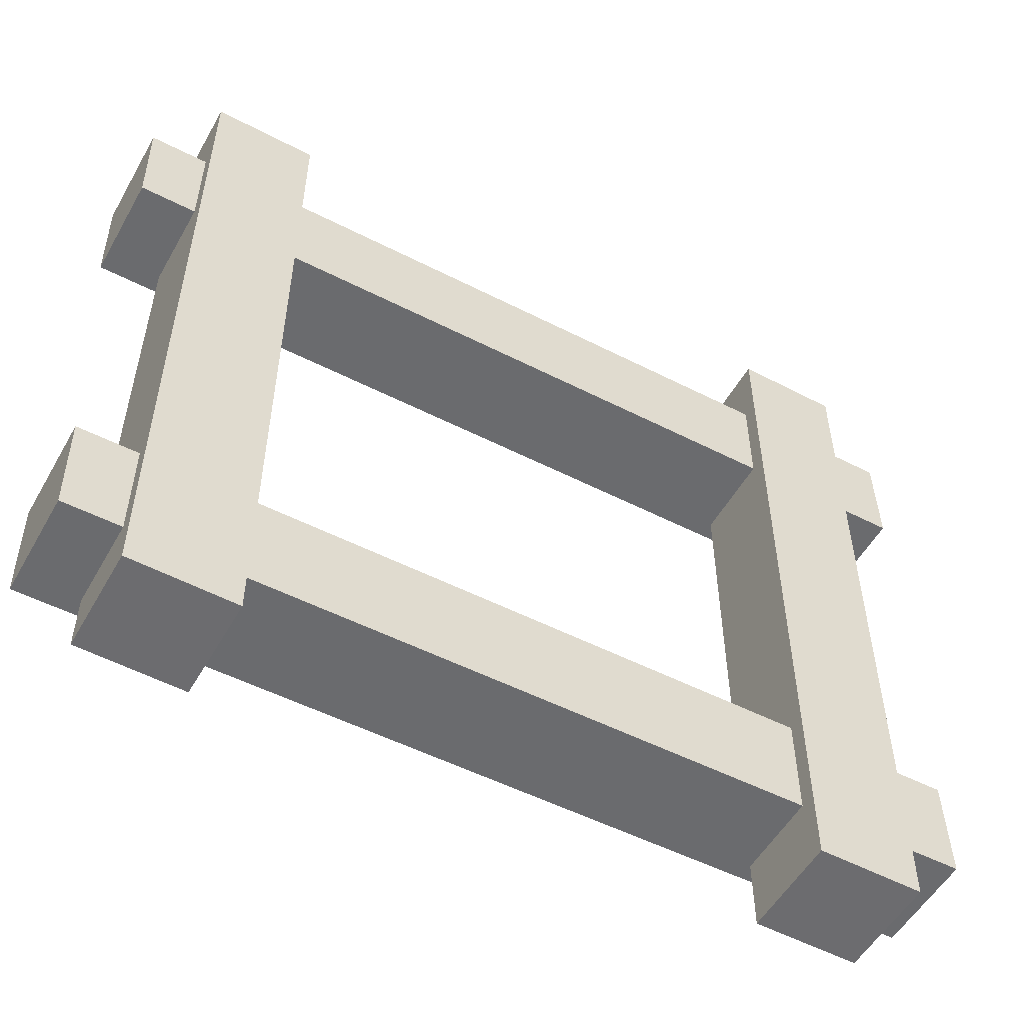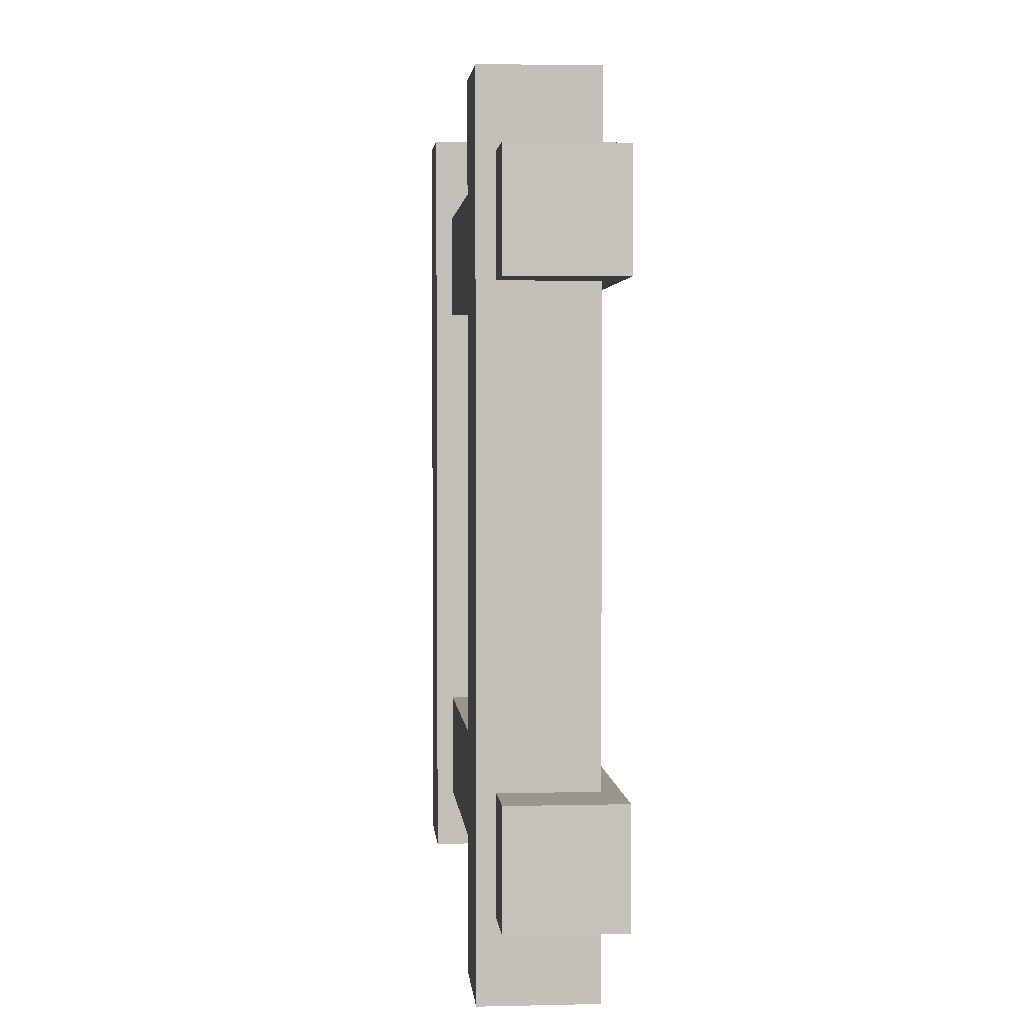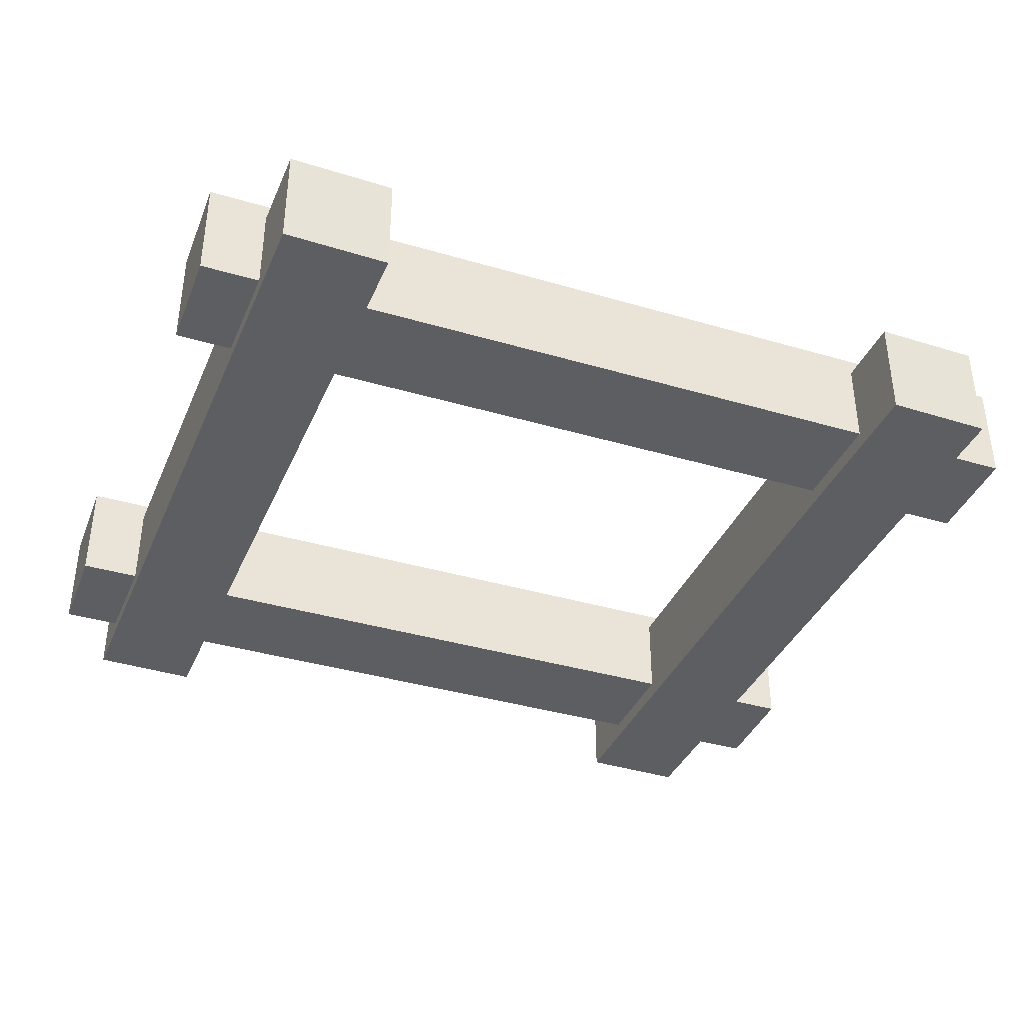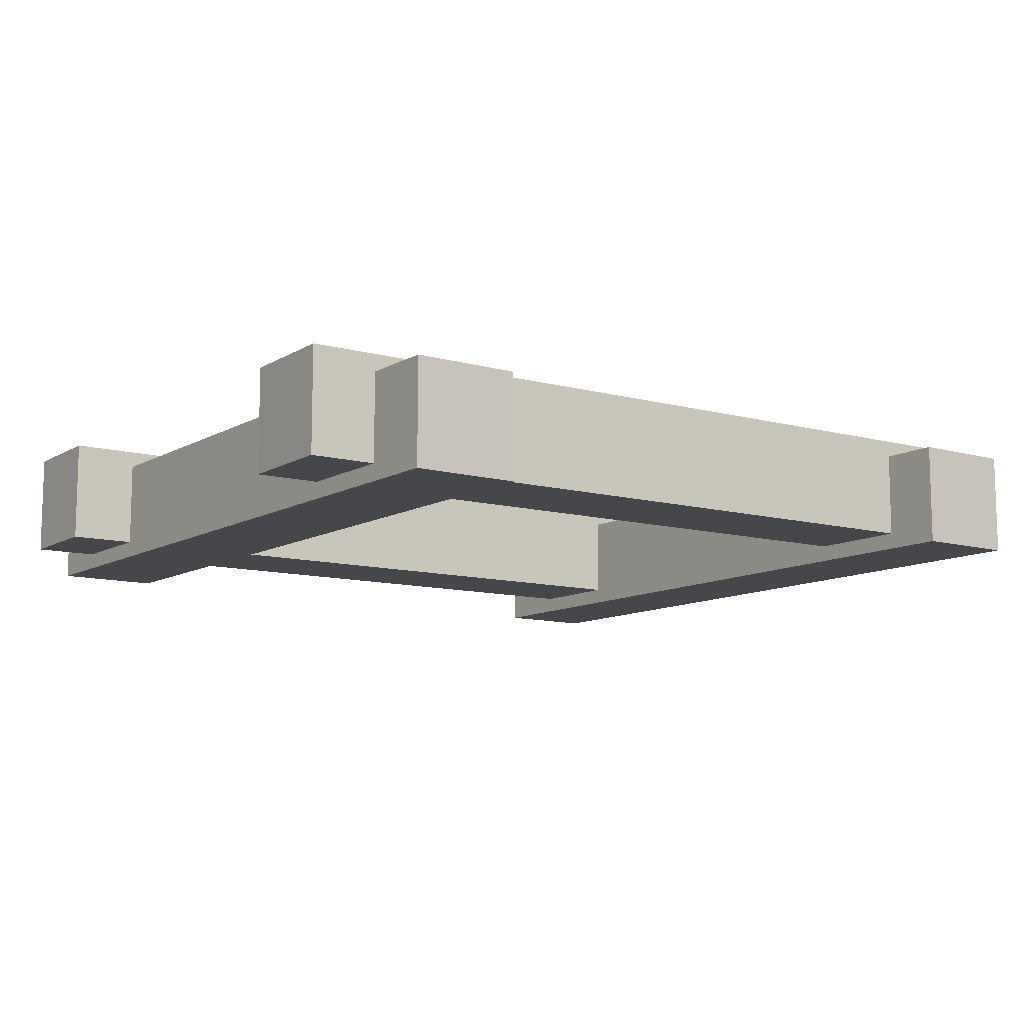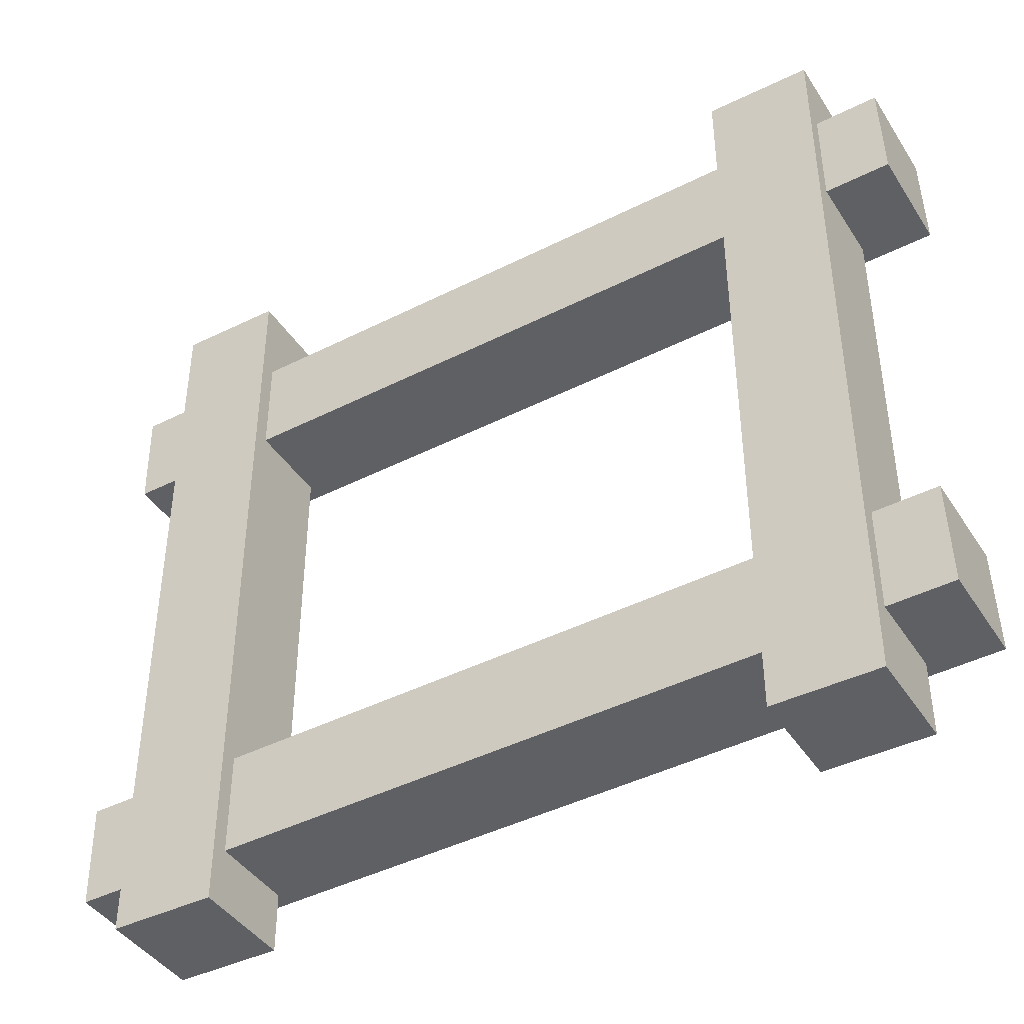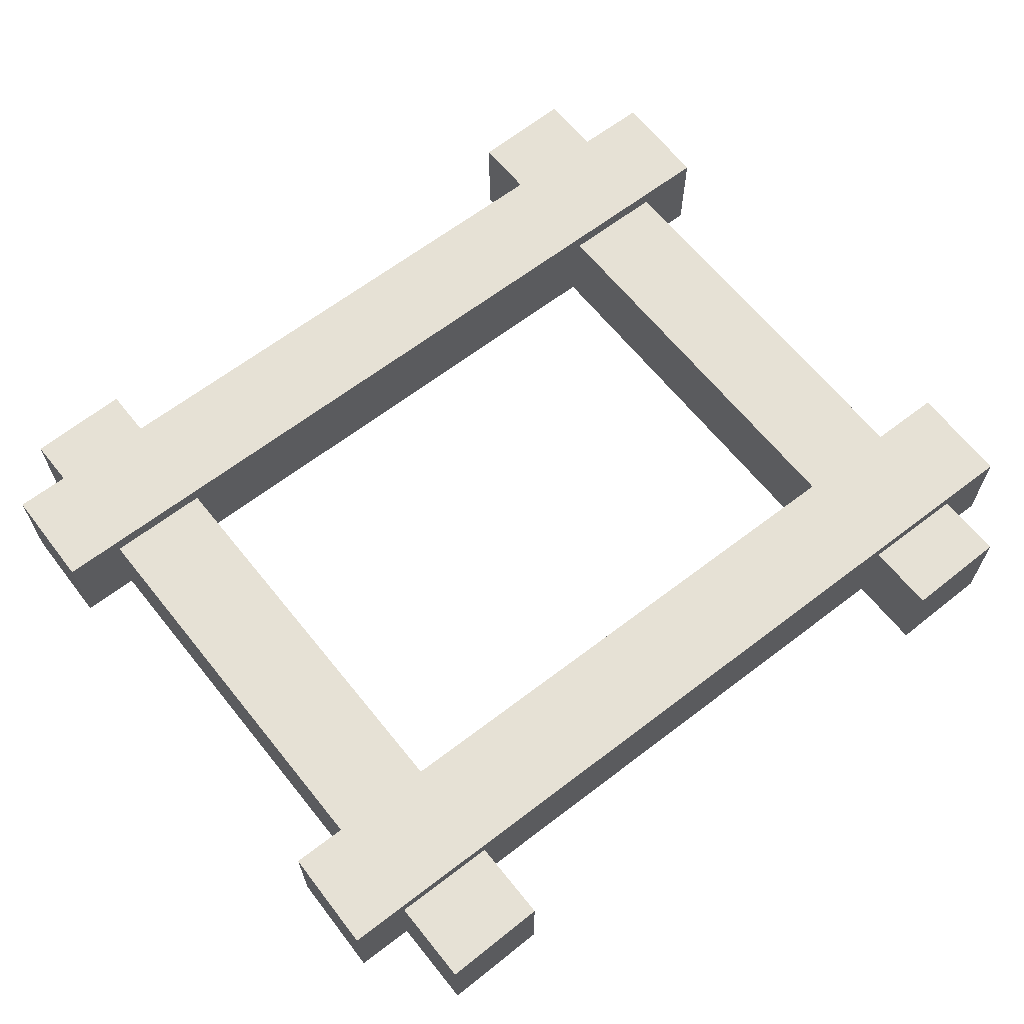
<metadata>
{"format":"obj","ext":"obj","renderer":"f3d","projection":"perspective","resolution":1024,"background":"white","views":[{"elev":-53.8,"azim":-29.2,"up":"+Z"},{"elev":3.6,"azim":85.4,"up":"+Z"},{"elev":-38.0,"azim":-21.7,"up":"+Y"},{"elev":-10.6,"azim":144.5,"up":"+Y"},{"elev":-42.3,"azim":30.3,"up":"+Z"},{"elev":64.7,"azim":-38.8,"up":"+Y"}]}
</metadata>
<code>
o Cube
v 0.1353 0.1341 -1
v 0.1353 -0.1341 -1
v 0.1353 0.1341 1
v 0.1353 -0.1341 1
v -0.1353 0.1341 -1
v -0.1353 -0.1341 -1
v -0.1353 0.1341 1
v -0.1353 -0.1341 1
f 1 5 7 3
f 4 3 7 8
f 8 7 5 6
f 6 2 4 8
f 2 1 3 4
f 6 5 1 2
o Cube.001
v 1.842 0.1341 -1
v 1.842 -0.1341 -1
v 1.842 0.1341 1
v 1.842 -0.1341 1
v 1.571 0.1341 -1
v 1.571 -0.1341 -1
v 1.571 0.1341 1
v 1.571 -0.1341 1
f 9 13 15 11
f 12 11 15 16
f 16 15 13 14
f 14 10 12 16
f 10 9 11 12
f 14 13 9 10
o Cube.002
v -0.2813 0.1775 0.5052
v -0.2813 -0.09061 0.5052
v 2.01 0.1775 0.5536
v 2.01 -0.09061 0.5536
v -0.287 0.1775 0.7757
v -0.287 -0.09061 0.7757
v 2.004 0.1775 0.8241
v 2.004 -0.09061 0.8241
f 17 21 23 19
f 20 19 23 24
f 24 23 21 22
f 22 18 20 24
f 18 17 19 20
f 22 21 17 18
o Cube.003
v -0.2813 0.1775 -0.8545
v -0.2813 -0.09061 -0.8545
v 2.01 0.1775 -0.8061
v 2.01 -0.09061 -0.8061
v -0.287 0.1775 -0.584
v -0.287 -0.09061 -0.584
v 2.004 0.1775 -0.5356
v 2.004 -0.09061 -0.5356
f 25 29 31 27
f 28 27 31 32
f 32 31 29 30
f 30 26 28 32
f 26 25 27 28
f 30 29 25 26

</code>
